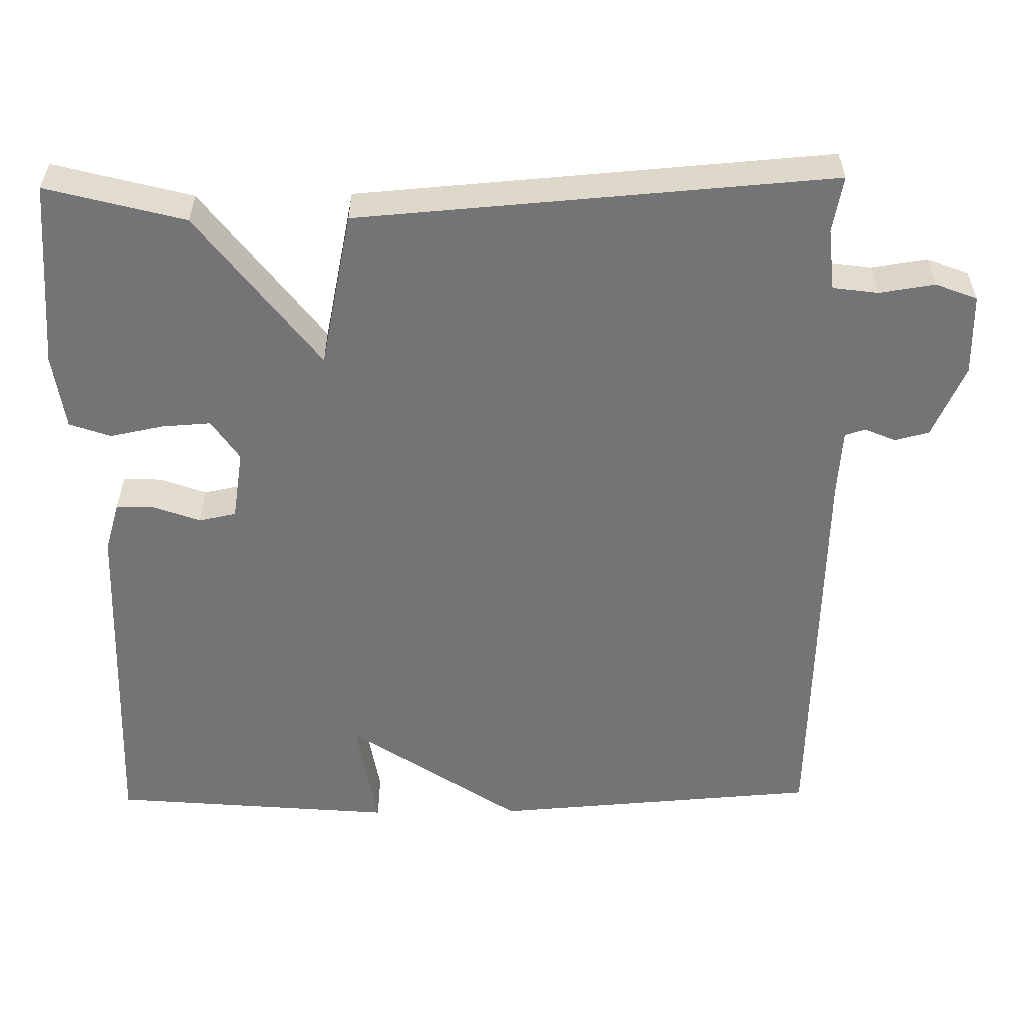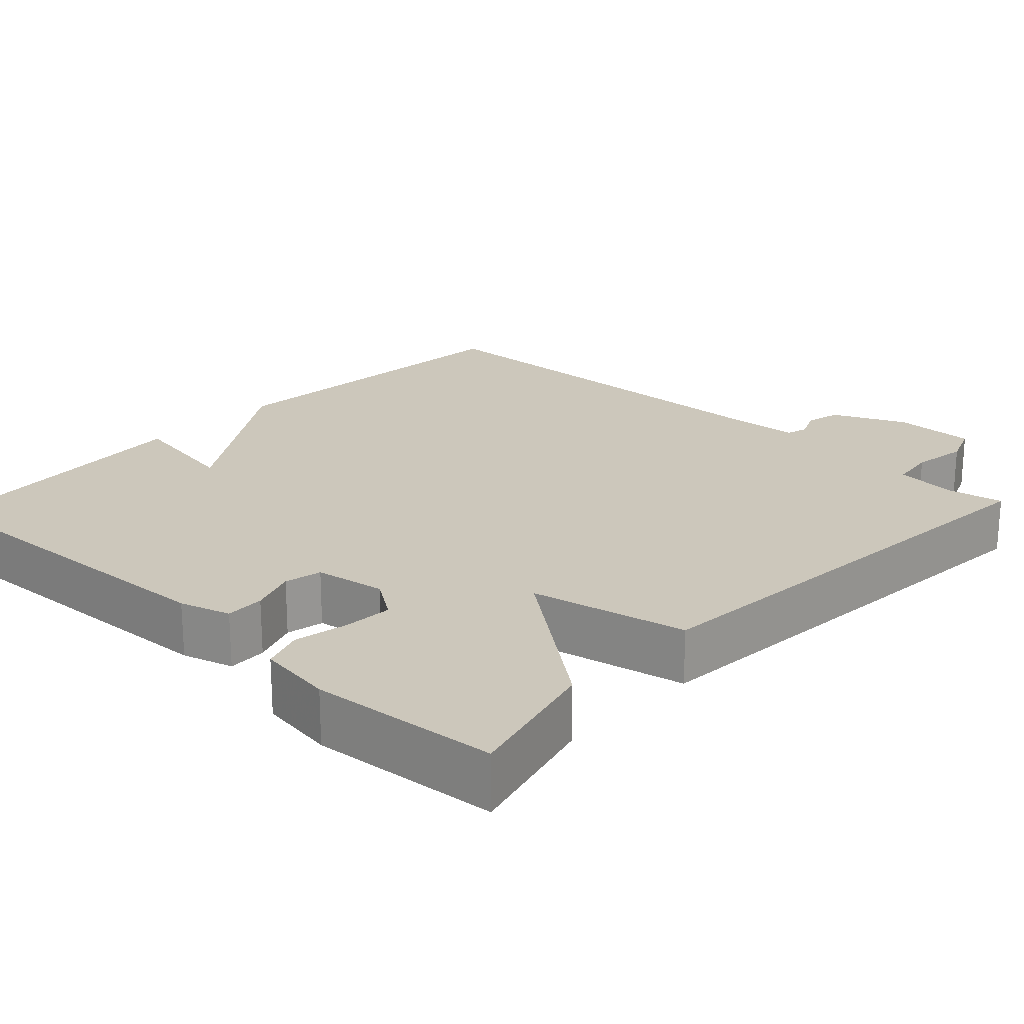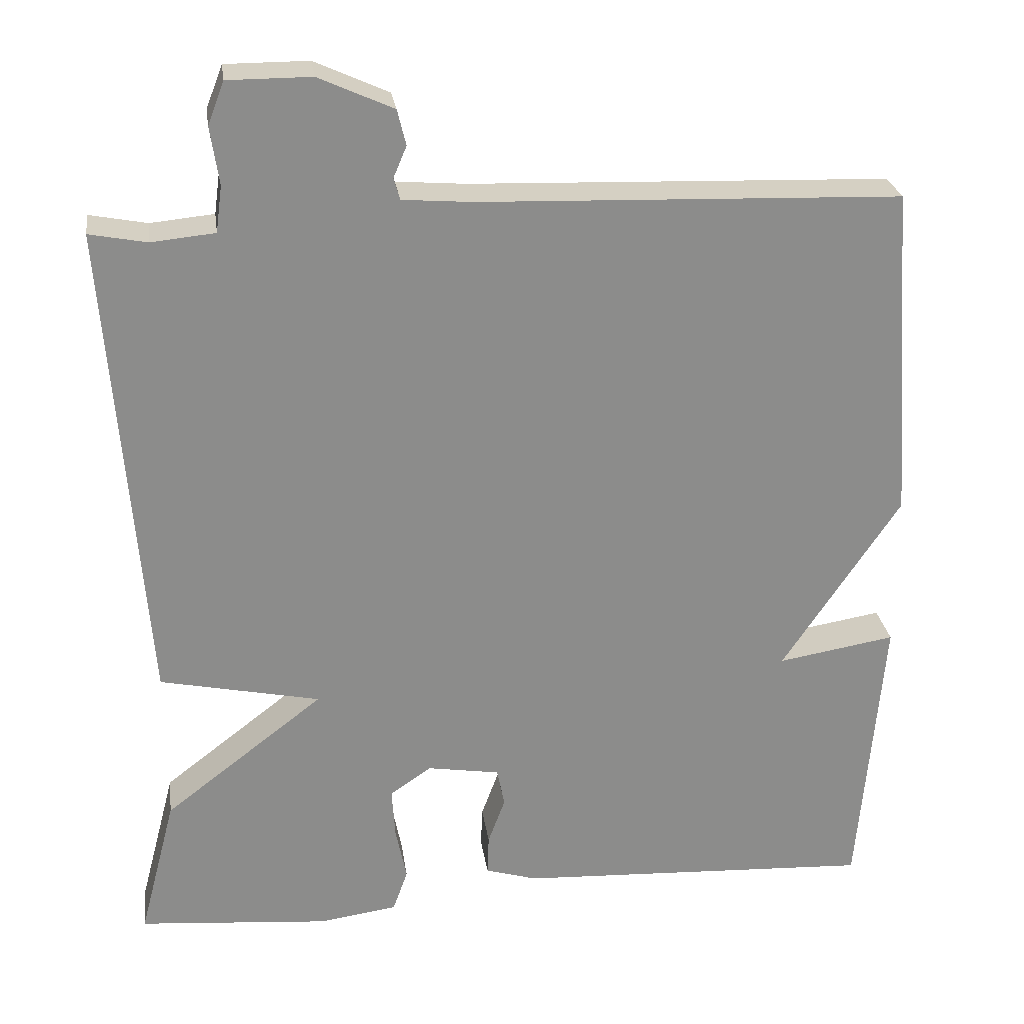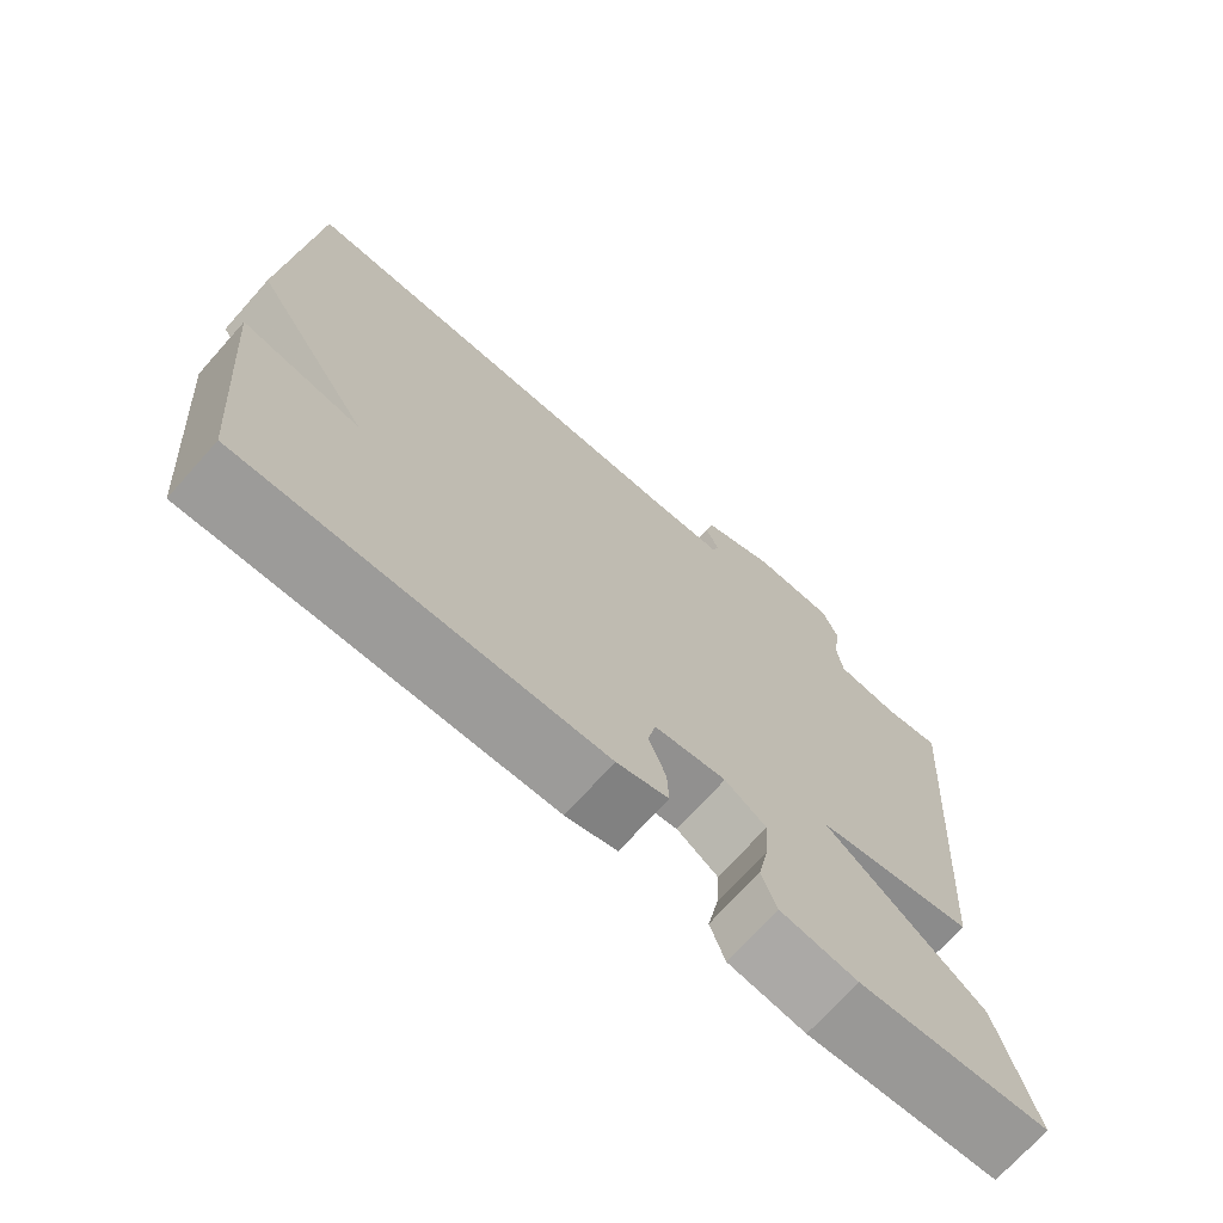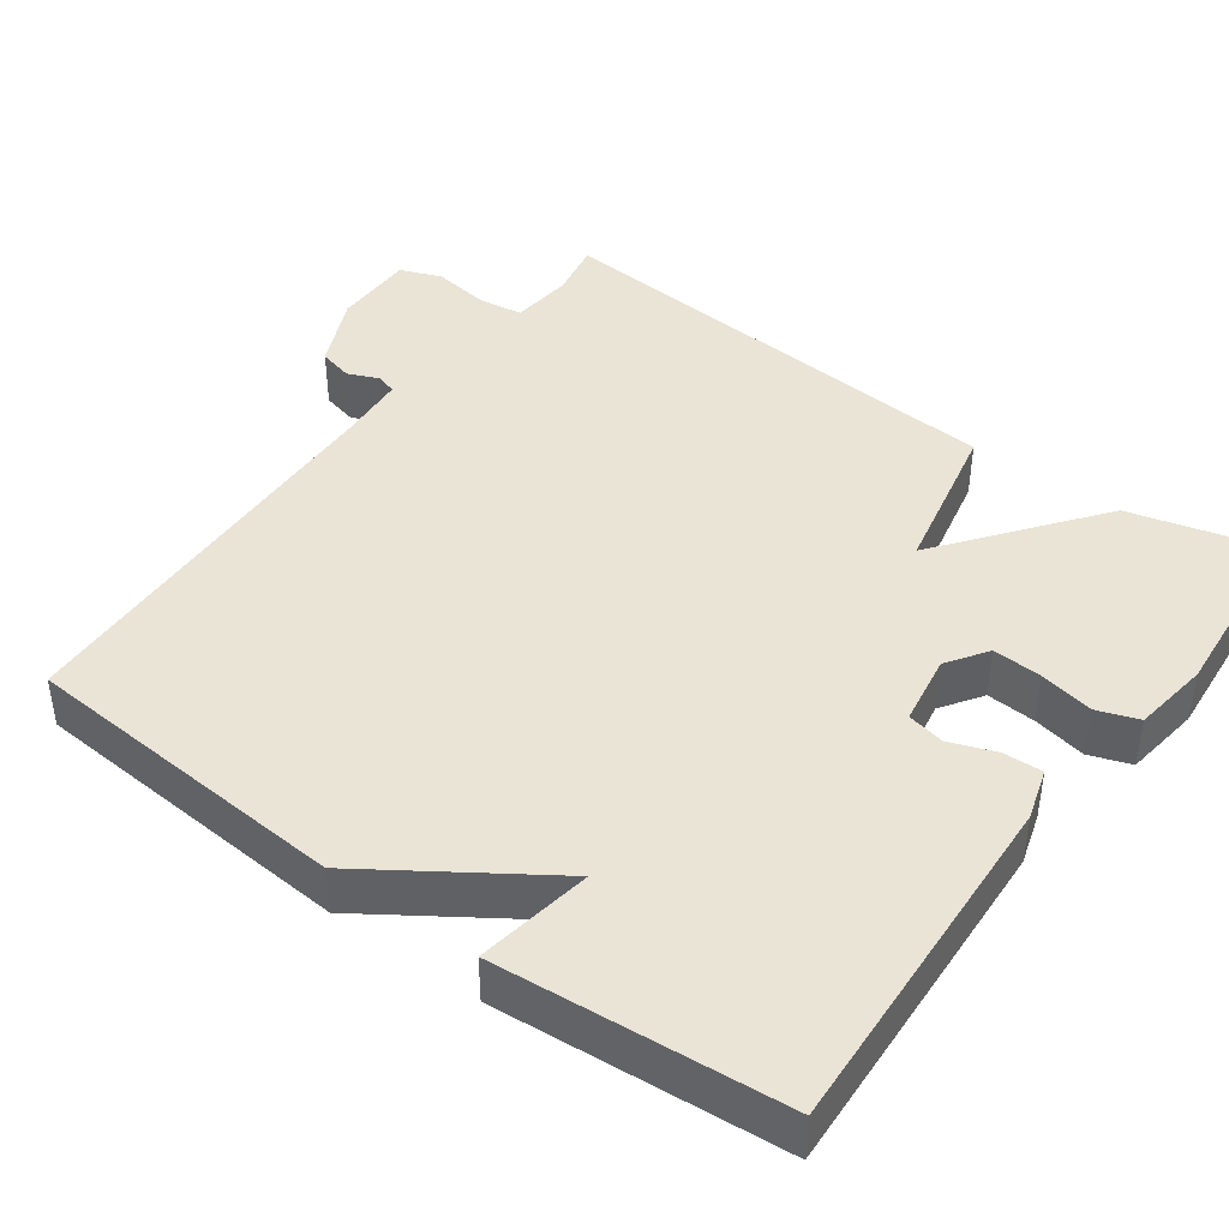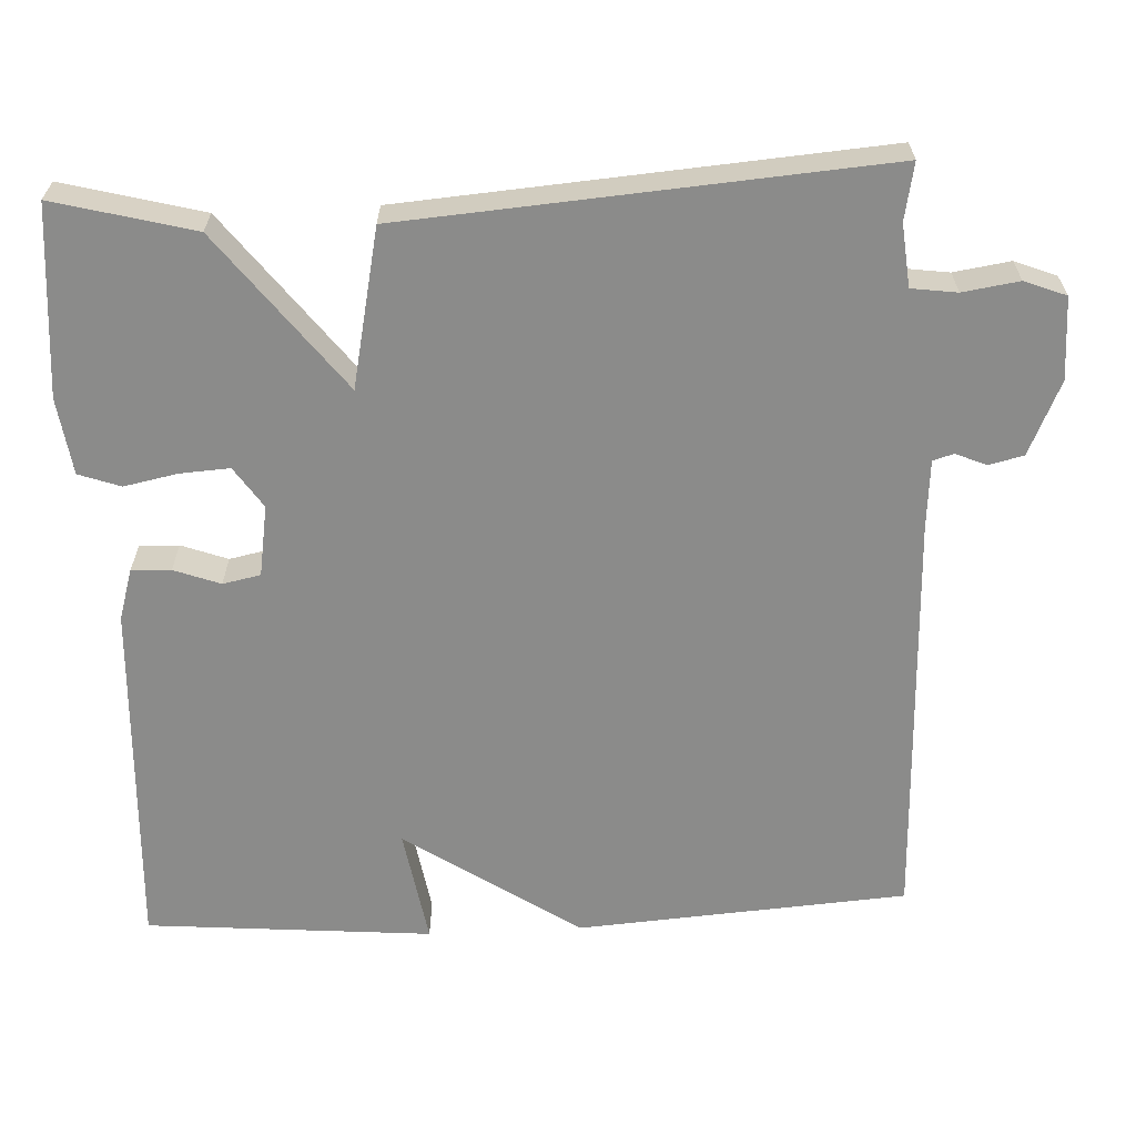
<metadata>
{"format":"obj","ext":"obj","renderer":"f3d","projection":"perspective","resolution":1024,"background":"white","views":[{"elev":-56.3,"azim":-89.2,"up":"+Y"},{"elev":21.7,"azim":-136.7,"up":"+Y"},{"elev":26.3,"azim":-8.0,"up":"+Z"},{"elev":-71.5,"azim":138.2,"up":"+Z"},{"elev":42.7,"azim":126.1,"up":"+Y"},{"elev":-63.7,"azim":-87.3,"up":"+Y"}]}
</metadata>
<code>
v 0.5 0.07 -0.5
v 0.042 0.07 -0.478
v -0.024 0.07 -0.458
v -0.022 0.07 -0.407
v 0 0.07 -0.347
v -0.01 0.07 -0.298
v -0.102 0.07 -0.283
v -0.155 0.07 -0.319
v -0.151 0.07 -0.383
v -0.137 0.07 -0.453
v -0.156 0.07 -0.507
v -0.255 0.07 -0.521
v -0.5 0.07 -0.5
v -0.453 0.07 -0.319
v -0.249 0.07 -0.162
v -0.453 0.07 -0.119
v -0.5 0.07 0.5
v -0.427 0.07 0.486
v -0.346 0.07 0.494
v -0.338 0.07 0.553
v -0.349 0.07 0.626
v -0.328 0.07 0.68
v -0.222 0.07 0.68
v -0.127 0.07 0.637
v -0.116 0.07 0.592
v -0.133 0.07 0.552
v -0.125 0.07 0.525
v -0.036 0.07 0.518
v 0.5 0.07 0.5
v 0.531 0.07 0.071
v 0.381 0.07 -0.154
v 0.531 0.07 -0.129
v 0.5 0 -0.5
v 0.042 0 -0.478
v -0.024 0 -0.458
v -0.022 0 -0.407
v 0 0 -0.347
v -0.01 0 -0.298
v -0.102 0 -0.283
v -0.155 0 -0.319
v -0.151 0 -0.383
v -0.137 0 -0.453
v -0.156 0 -0.507
v -0.255 0 -0.521
v -0.5 0 -0.5
v -0.453 0 -0.319
v -0.249 0 -0.162
v -0.453 0 -0.119
v -0.5 0 0.5
v -0.427 0 0.486
v -0.346 0 0.494
v -0.338 0 0.553
v -0.349 0 0.626
v -0.328 0 0.68
v -0.222 0 0.68
v -0.127 0 0.637
v -0.116 0 0.592
v -0.133 0 0.552
v -0.125 0 0.525
v -0.036 0 0.518
v 0.5 0 0.5
v 0.531 0 0.071
v 0.381 0 -0.154
v 0.531 0 -0.129
f 3 4 5
f 2 3 5
f 1 2 5
f 32 1 5
f 31 32 5
f 31 5 6
f 30 31 6
f 29 30 6
f 28 29 6
f 27 28 6 7
f 26 27 7 8
f 24 25 26
f 23 24 26
f 22 23 26
f 21 22 26
f 20 21 26
f 19 20 26 8
f 18 19 8 9
f 15 16 17 18
f 15 18 9 10
f 13 14 15
f 12 13 15
f 11 12 15
f 10 11 15
f 37 36 35
f 37 35 34
f 37 34 33
f 37 33 64
f 37 64 63
f 38 37 63
f 38 63 62
f 38 62 61
f 38 61 60
f 39 38 60 59
f 40 39 59 58
f 58 57 56
f 58 56 55
f 58 55 54
f 58 54 53
f 58 53 52
f 40 58 52 51
f 41 40 51 50
f 50 49 48 47
f 42 41 50 47
f 47 46 45
f 47 45 44
f 47 44 43
f 47 43 42
f 1 33 34 2
f 2 34 35 3
f 3 35 36 4
f 4 36 37 5
f 5 37 38 6
f 6 38 39 7
f 7 39 40 8
f 8 40 41 9
f 9 41 42 10
f 10 42 43 11
f 11 43 44 12
f 12 44 45 13
f 13 45 46 14
f 14 46 47 15
f 15 47 48 16
f 16 48 49 17
f 17 49 50 18
f 18 50 51 19
f 19 51 52 20
f 20 52 53 21
f 21 53 54 22
f 22 54 55 23
f 23 55 56 24
f 24 56 57 25
f 25 57 58 26
f 26 58 59 27
f 27 59 60 28
f 28 60 61 29
f 29 61 62 30
f 30 62 63 31
f 31 63 64 32
f 32 64 33 1

</code>
